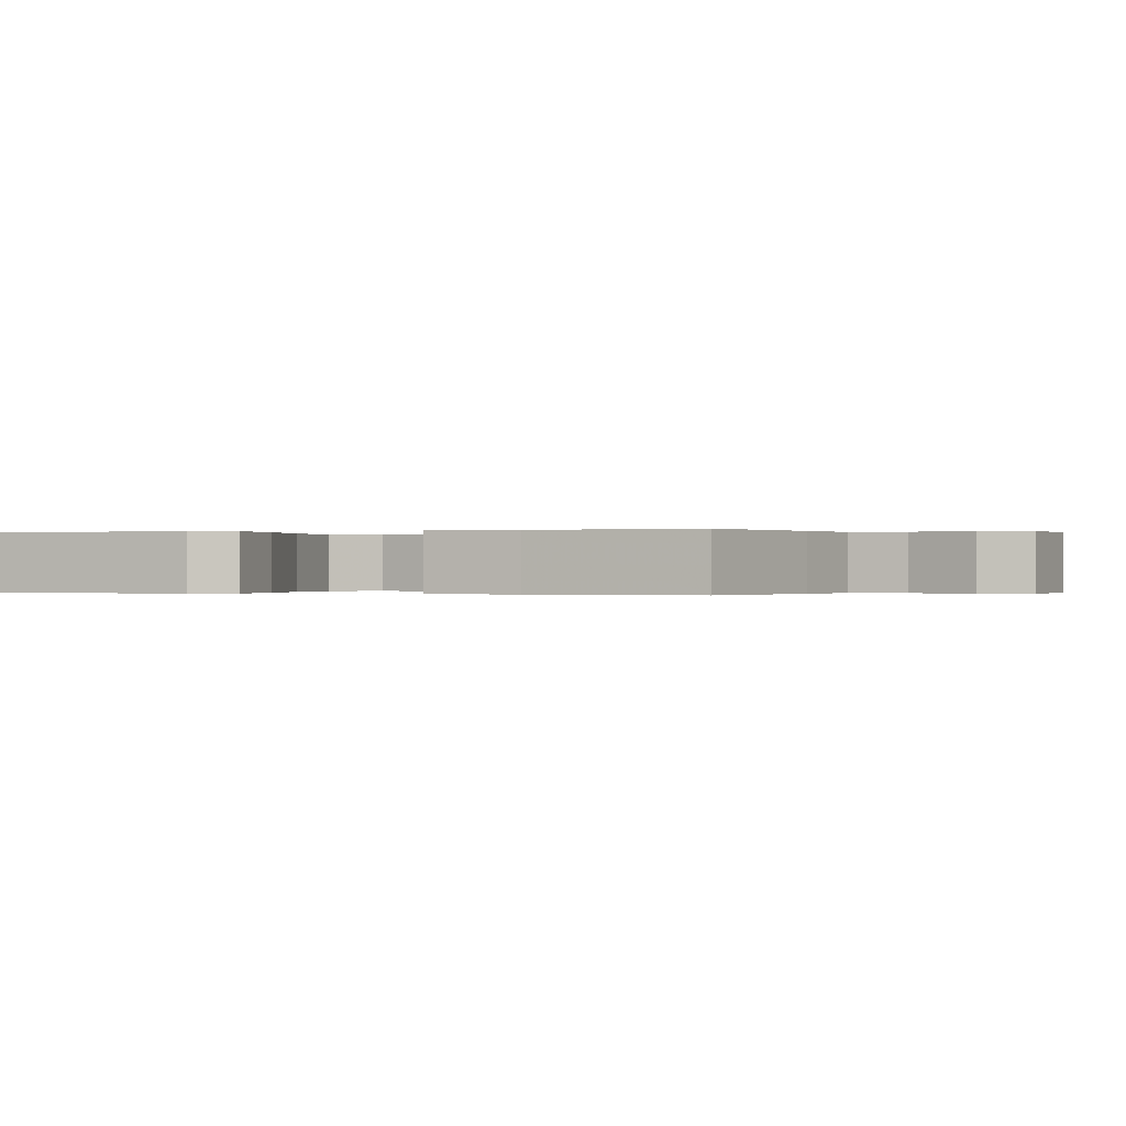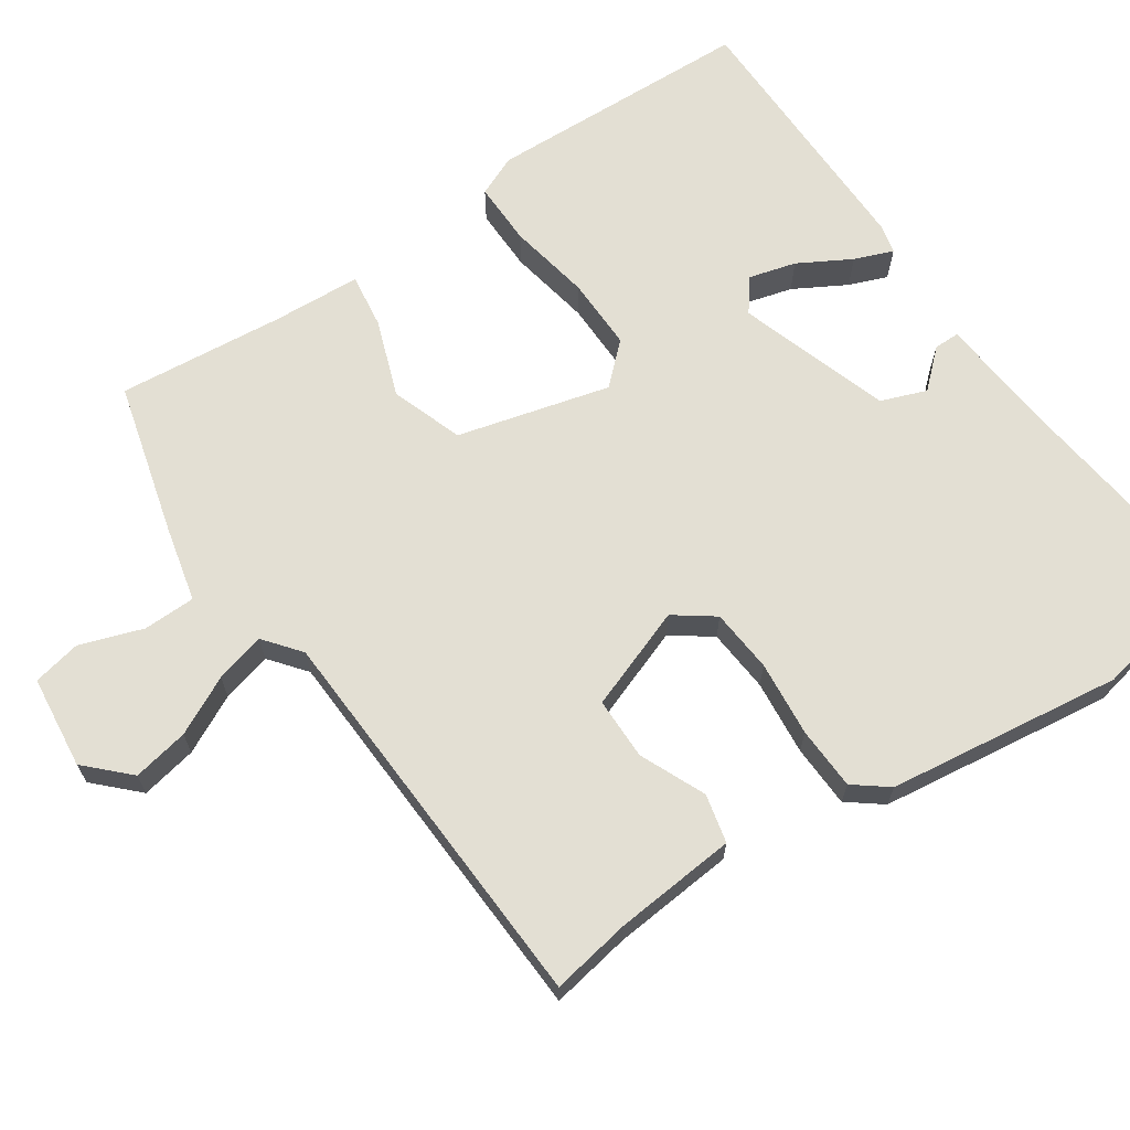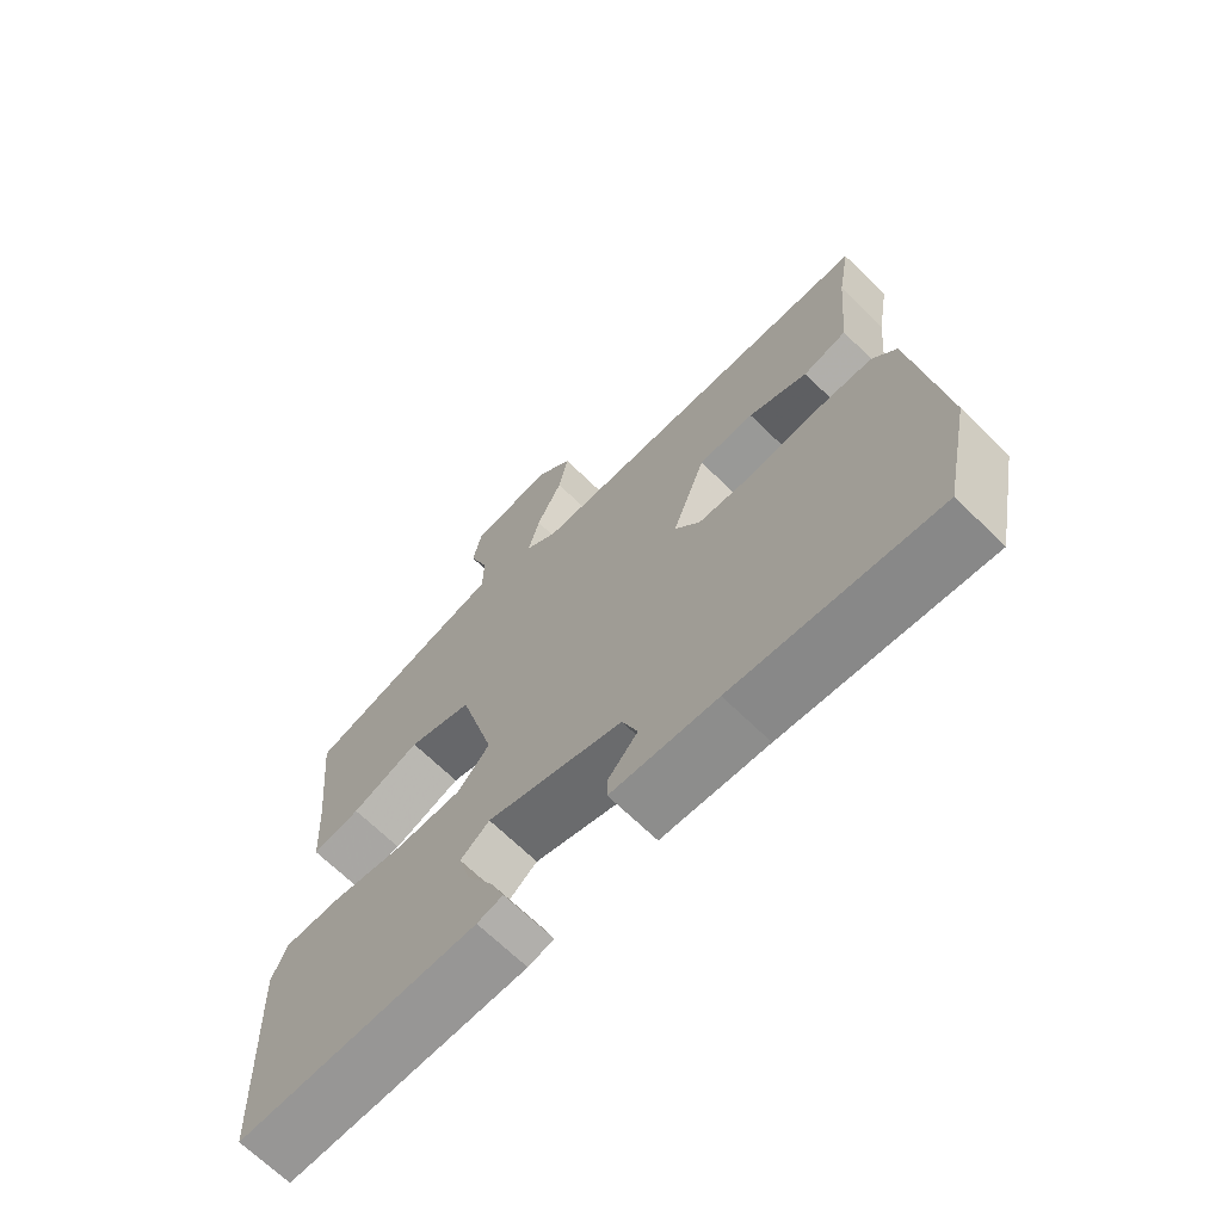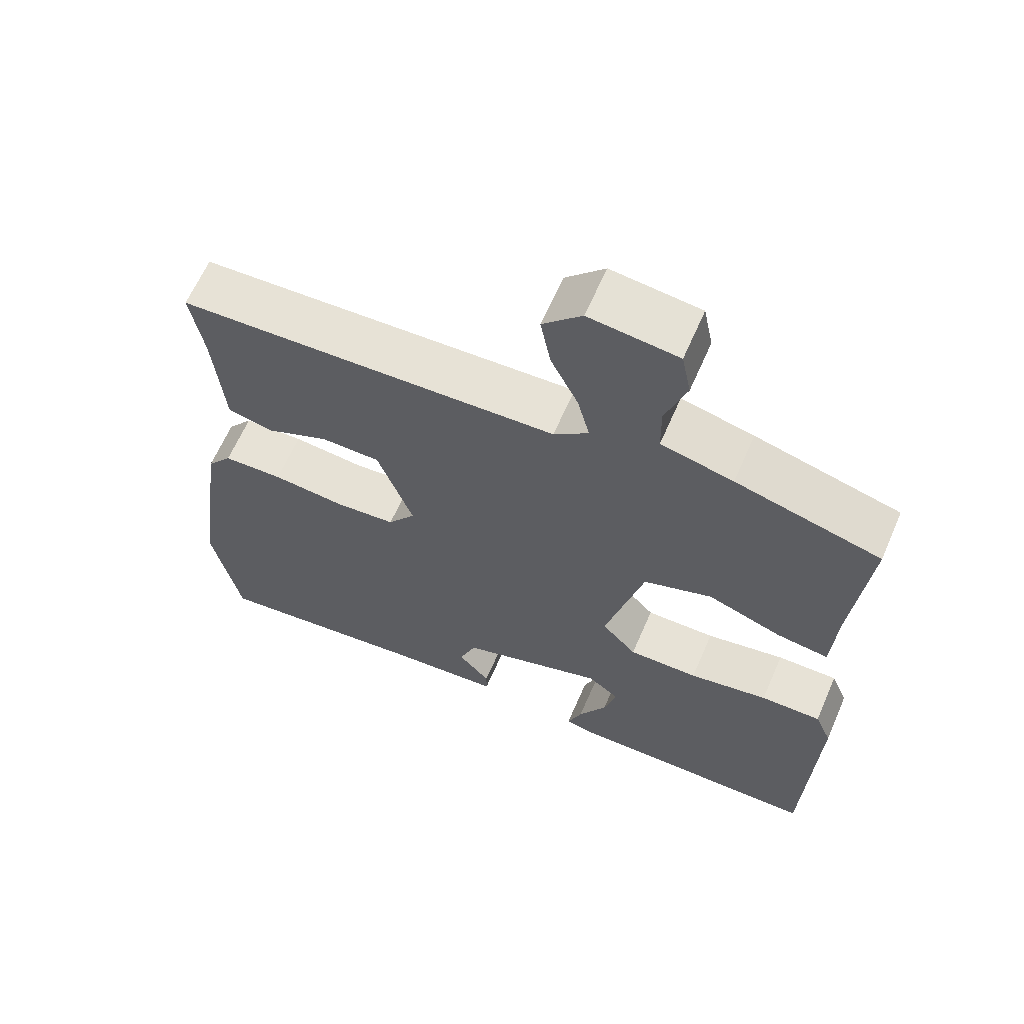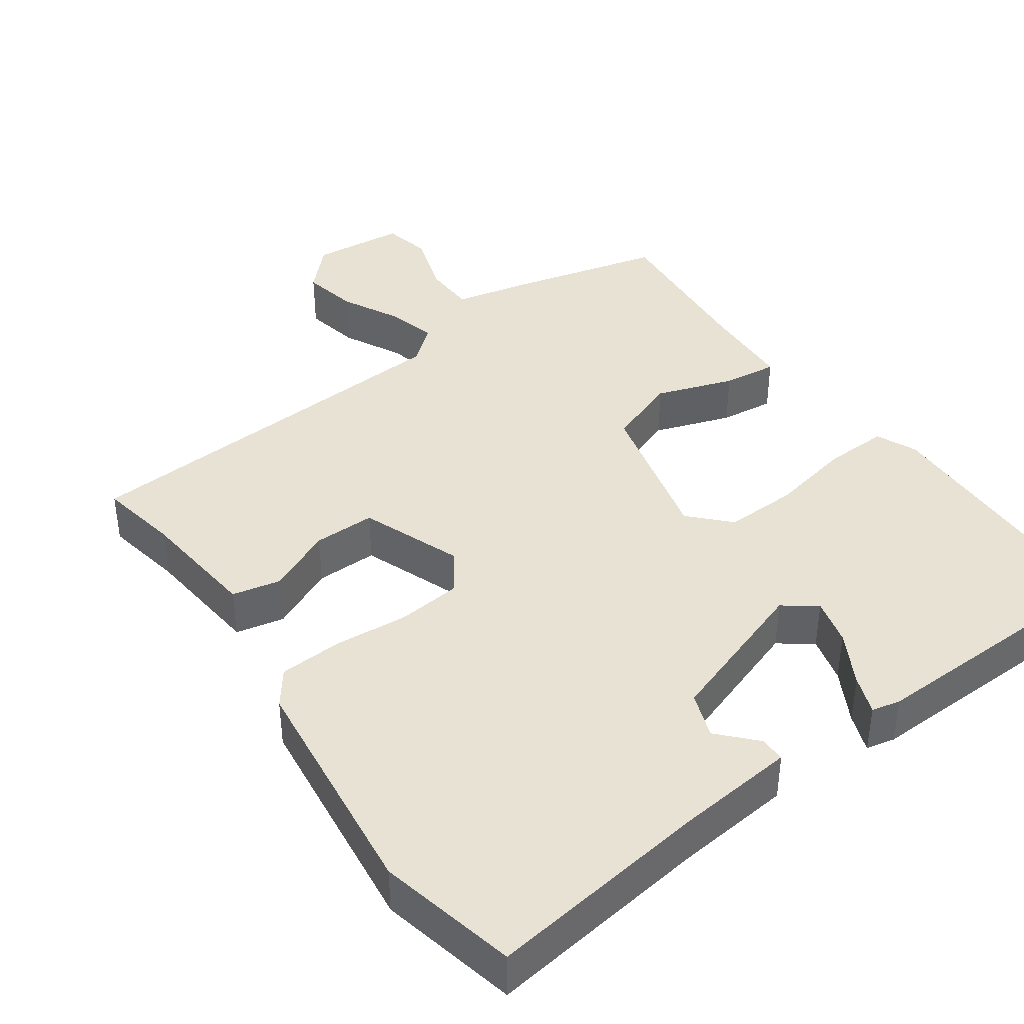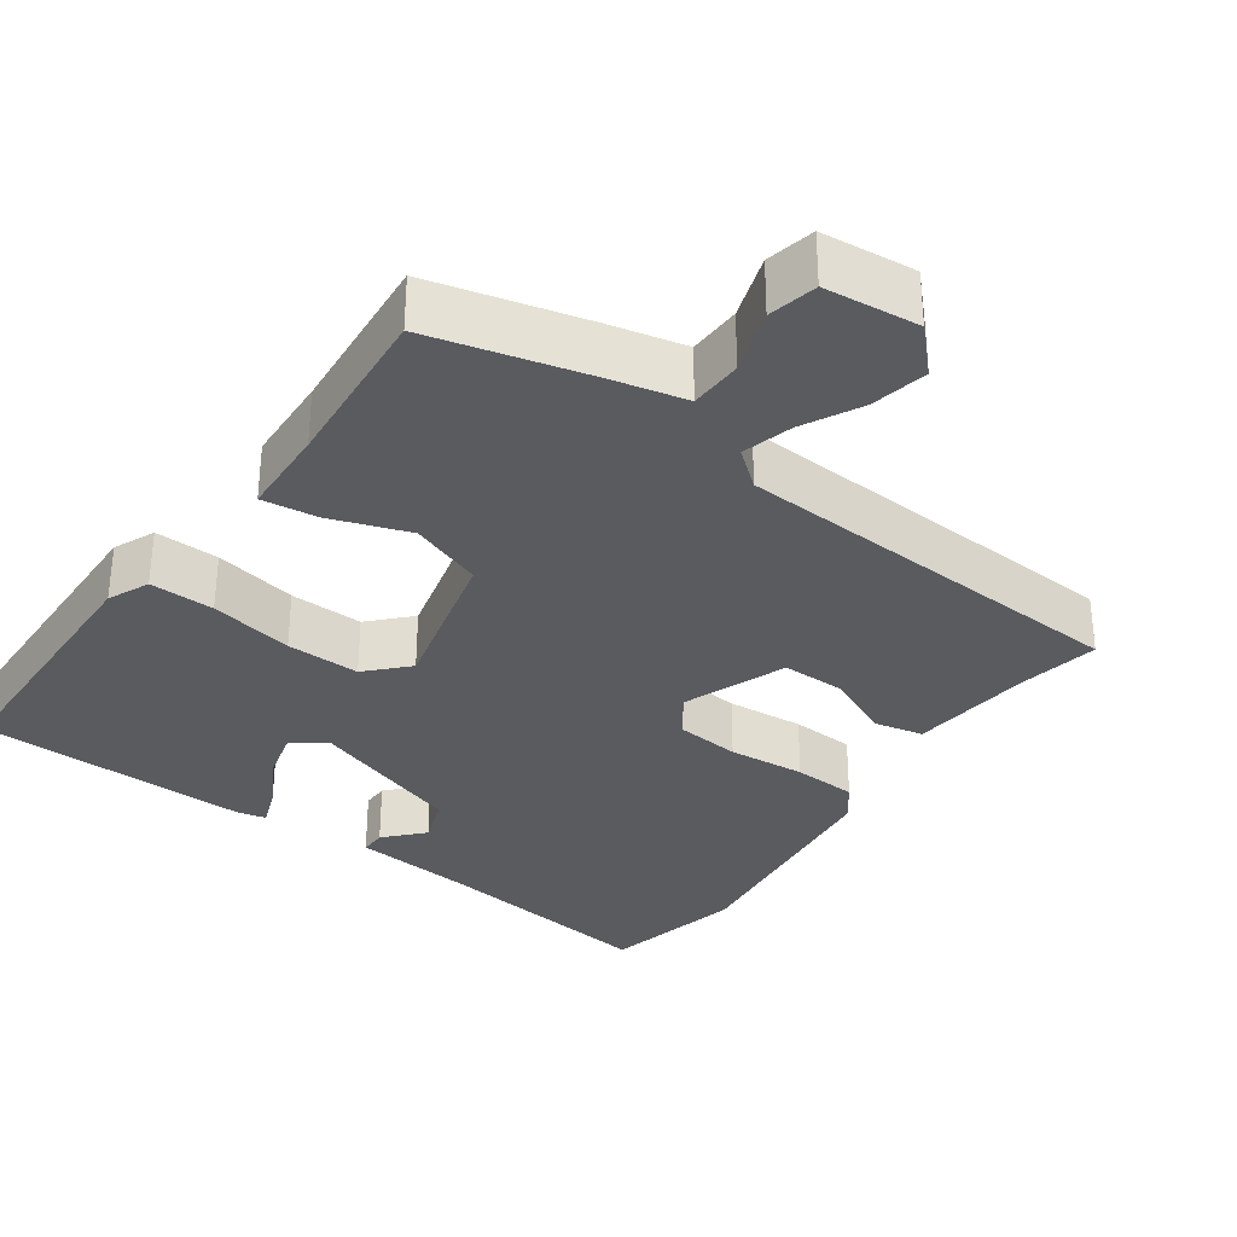
<metadata>
{"format":"obj","ext":"obj","renderer":"f3d","projection":"perspective","resolution":1024,"background":"white","views":[{"elev":-0.1,"azim":-70.8,"up":"+Y"},{"elev":67.1,"azim":55.7,"up":"+Y"},{"elev":-68.3,"azim":45.7,"up":"+Z"},{"elev":63.4,"azim":-156.5,"up":"+Z"},{"elev":40.8,"azim":143.7,"up":"+Y"},{"elev":-32.6,"azim":-36.3,"up":"+Y"}]}
</metadata>
<code>
v 0.536 0.07 -0.325
v 0.498 0.07 -0.509
v 0.199 0.07 -0.474
v 0.043 0.07 -0.461
v 0.043 0.07 -0.427
v 0.087 0.07 -0.378
v 0.064 0.07 -0.318
v -0.137 0.07 -0.253
v -0.18 0.07 -0.286
v -0.163 0.07 -0.348
v -0.124 0.07 -0.417
v -0.104 0.07 -0.468
v -0.142 0.07 -0.477
v -0.497 0.07 -0.474
v -0.511 0.07 -0.122
v -0.488 0.07 -0.068
v -0.404 0.07 -0.069
v -0.295 0.07 -0.089
v -0.199 0.07 -0.09
v -0.151 0.07 -0.038
v -0.204 0.07 0.163
v -0.299 0.07 0.196
v -0.401 0.07 0.159
v -0.473 0.07 0.149
v -0.48 0.07 0.266
v -0.502 0.07 0.486
v -0.301 0.07 0.54
v -0.201 0.07 0.564
v -0.2 0.07 0.633
v -0.229 0.07 0.716
v -0.216 0.07 0.78
v -0.093 0.07 0.794
v -0.039 0.07 0.74
v -0.053 0.07 0.666
v -0.091 0.07 0.589
v -0.108 0.07 0.523
v -0.06 0.07 0.485
v 0.468 0.07 0.462
v 0.45 0.07 0.356
v 0.436 0.07 0.195
v 0.372 0.07 0.18
v 0.285 0.07 0.218
v 0.203 0.07 0.217
v 0.154 0.07 0.082
v 0.192 0.07 0.03
v 0.276 0.07 0.023
v 0.376 0.07 0.033
v 0.459 0.07 0.03
v 0.494 0.07 -0.015
v 0.536 0 -0.325
v 0.498 0 -0.509
v 0.199 0 -0.474
v 0.043 0 -0.461
v 0.043 0 -0.427
v 0.087 0 -0.378
v 0.064 0 -0.318
v -0.137 0 -0.253
v -0.18 0 -0.286
v -0.163 0 -0.348
v -0.124 0 -0.417
v -0.104 0 -0.468
v -0.142 0 -0.477
v -0.497 0 -0.474
v -0.511 0 -0.122
v -0.488 0 -0.068
v -0.404 0 -0.069
v -0.295 0 -0.089
v -0.199 0 -0.09
v -0.151 0 -0.038
v -0.204 0 0.163
v -0.299 0 0.196
v -0.401 0 0.159
v -0.473 0 0.149
v -0.48 0 0.266
v -0.502 0 0.486
v -0.301 0 0.54
v -0.201 0 0.564
v -0.2 0 0.633
v -0.229 0 0.716
v -0.216 0 0.78
v -0.093 0 0.794
v -0.039 0 0.74
v -0.053 0 0.666
v -0.091 0 0.589
v -0.108 0 0.523
v -0.06 0 0.485
v 0.468 0 0.462
v 0.45 0 0.356
v 0.436 0 0.195
v 0.372 0 0.18
v 0.285 0 0.218
v 0.203 0 0.217
v 0.154 0 0.082
v 0.192 0 0.03
v 0.276 0 0.023
v 0.376 0 0.033
v 0.459 0 0.03
v 0.494 0 -0.015
f 1 2 3
f 49 1 3
f 48 49 3
f 47 48 3
f 46 47 3
f 45 46 3
f 44 45 3
f 39 40 41 42
f 39 42 43
f 38 39 43
f 37 38 43
f 36 37 43 44
f 33 34 35
f 32 33 35
f 31 32 35
f 30 31 35
f 29 30 35
f 28 29 35 36
f 28 36 44
f 27 28 44
f 26 27 44
f 25 26 44
f 22 23 24 25
f 21 22 25 44
f 16 17 18
f 15 16 18
f 14 15 18
f 13 14 18
f 12 13 18
f 10 11 12
f 10 12 18
f 9 10 18
f 8 9 18 19
f 3 4 5 6
f 3 6 7
f 44 3 7
f 21 44 7
f 20 21 7
f 7 8 19 20
f 52 51 50
f 52 50 98
f 52 98 97
f 52 97 96
f 52 96 95
f 52 95 94
f 52 94 93
f 91 90 89 88
f 92 91 88
f 92 88 87
f 92 87 86
f 93 92 86 85
f 84 83 82
f 84 82 81
f 84 81 80
f 84 80 79
f 84 79 78
f 85 84 78 77
f 93 85 77
f 93 77 76
f 93 76 75
f 93 75 74
f 74 73 72 71
f 93 74 71 70
f 67 66 65
f 67 65 64
f 67 64 63
f 67 63 62
f 67 62 61
f 61 60 59
f 67 61 59
f 67 59 58
f 68 67 58 57
f 55 54 53 52
f 56 55 52
f 56 52 93
f 56 93 70
f 56 70 69
f 69 68 57 56
f 1 50 51 2
f 2 51 52 3
f 3 52 53 4
f 4 53 54 5
f 5 54 55 6
f 6 55 56 7
f 7 56 57 8
f 8 57 58 9
f 9 58 59 10
f 10 59 60 11
f 11 60 61 12
f 12 61 62 13
f 13 62 63 14
f 14 63 64 15
f 15 64 65 16
f 16 65 66 17
f 17 66 67 18
f 18 67 68 19
f 19 68 69 20
f 20 69 70 21
f 21 70 71 22
f 22 71 72 23
f 23 72 73 24
f 24 73 74 25
f 25 74 75 26
f 26 75 76 27
f 27 76 77 28
f 28 77 78 29
f 29 78 79 30
f 30 79 80 31
f 31 80 81 32
f 32 81 82 33
f 33 82 83 34
f 34 83 84 35
f 35 84 85 36
f 36 85 86 37
f 37 86 87 38
f 38 87 88 39
f 39 88 89 40
f 40 89 90 41
f 41 90 91 42
f 42 91 92 43
f 43 92 93 44
f 44 93 94 45
f 45 94 95 46
f 46 95 96 47
f 47 96 97 48
f 48 97 98 49
f 49 98 50 1

</code>
